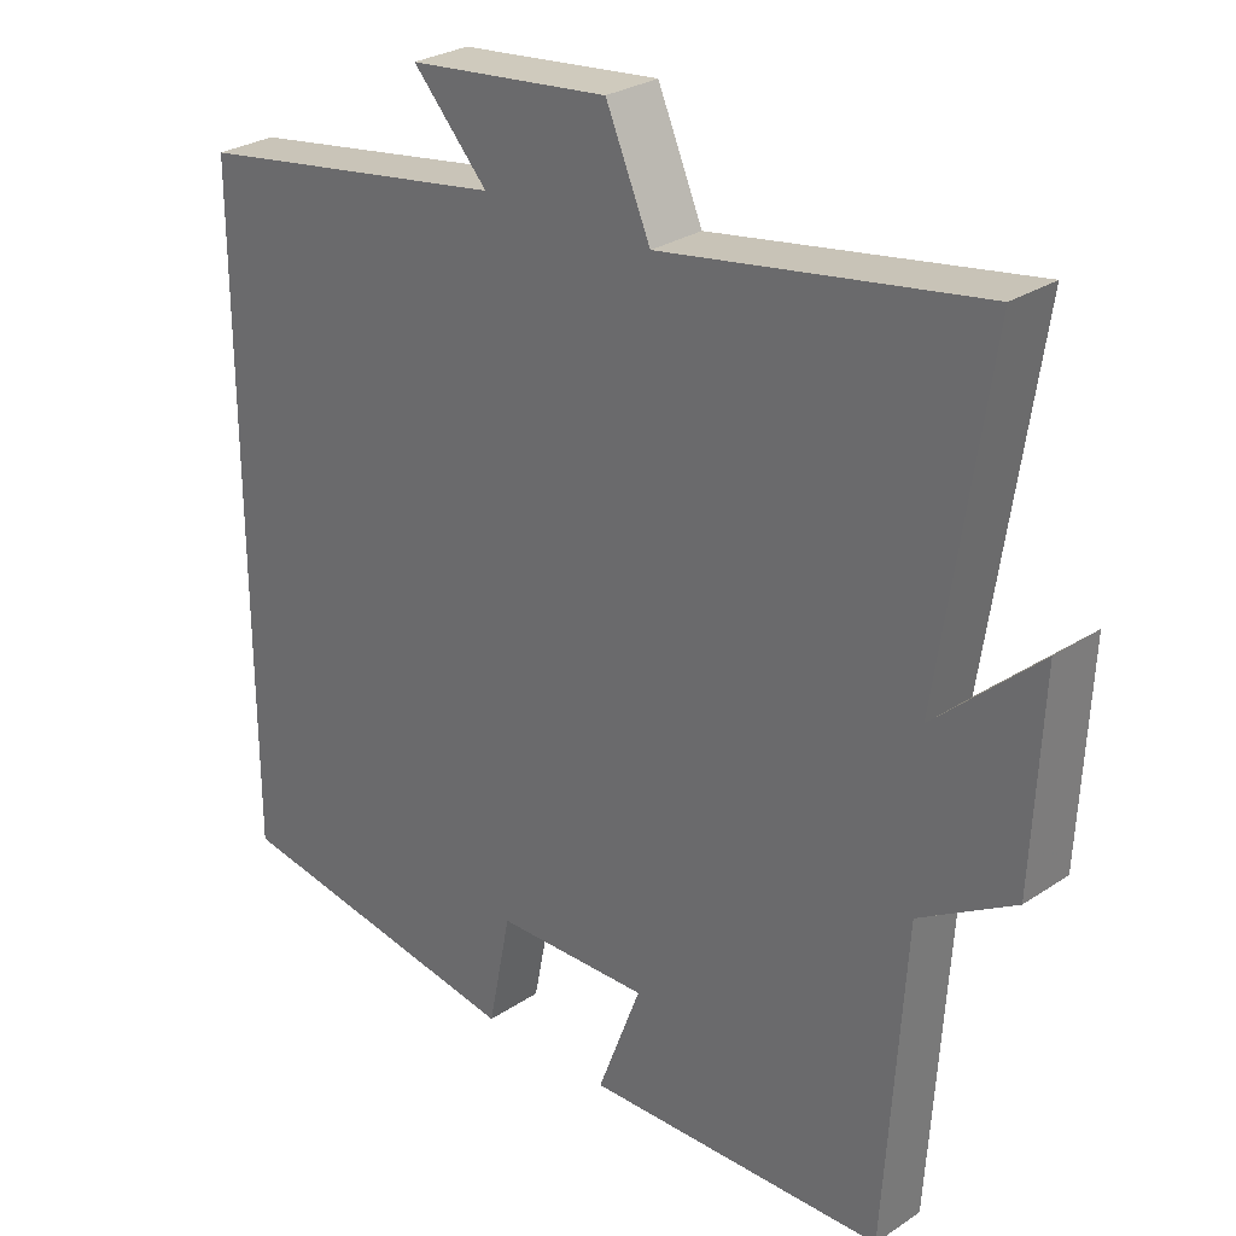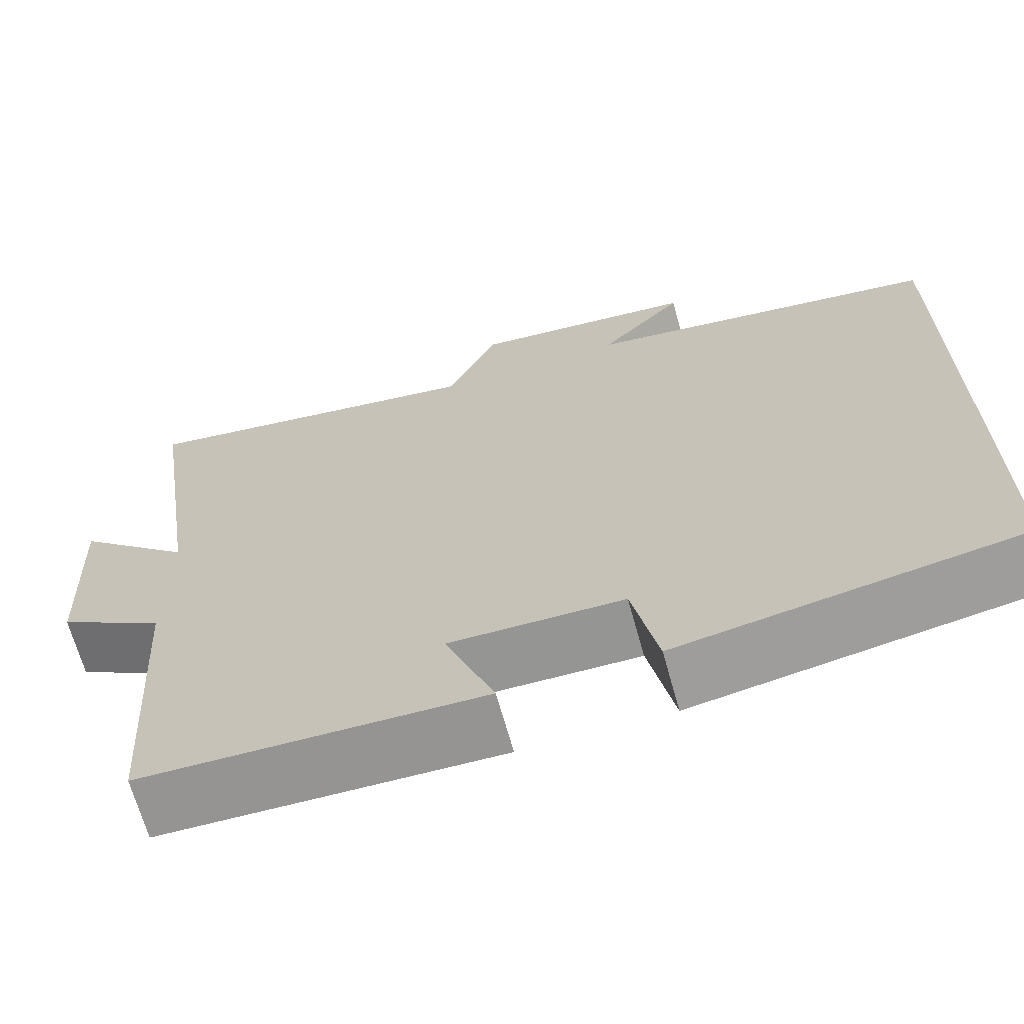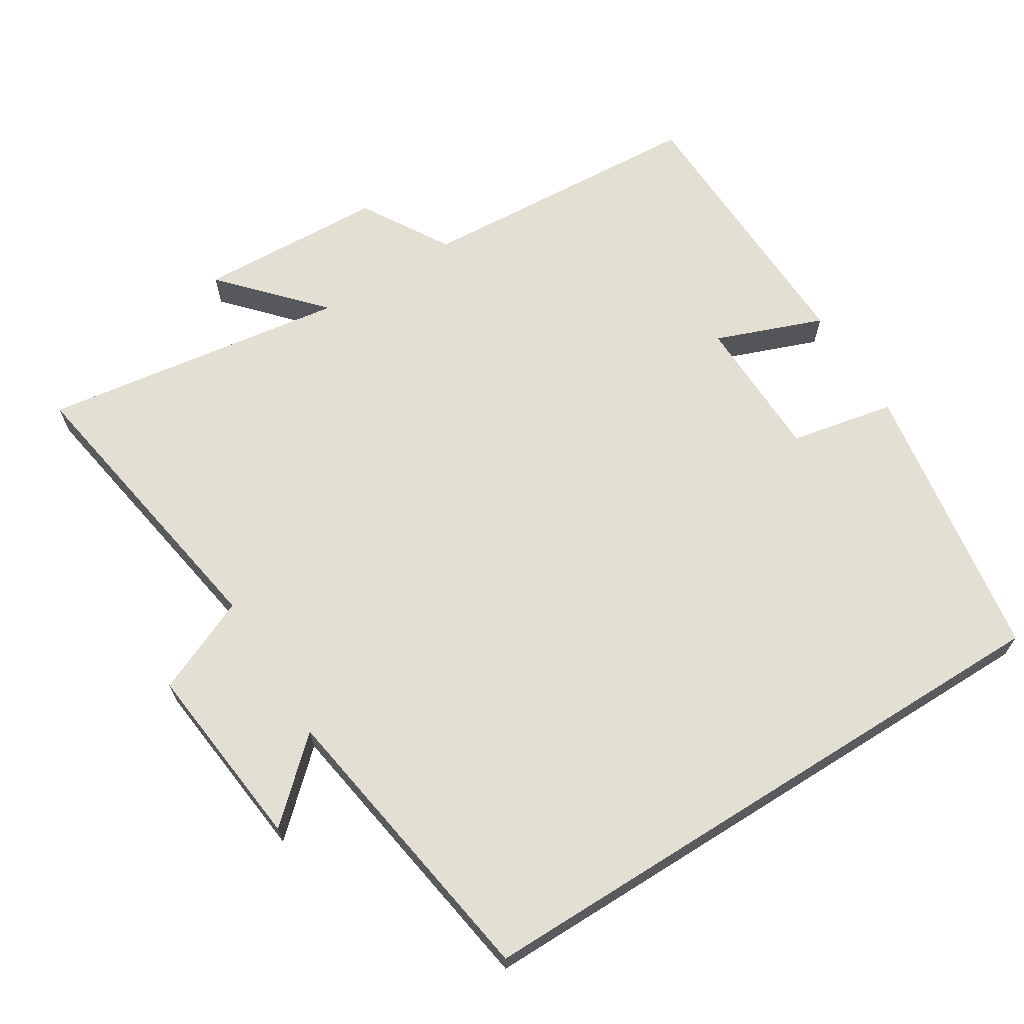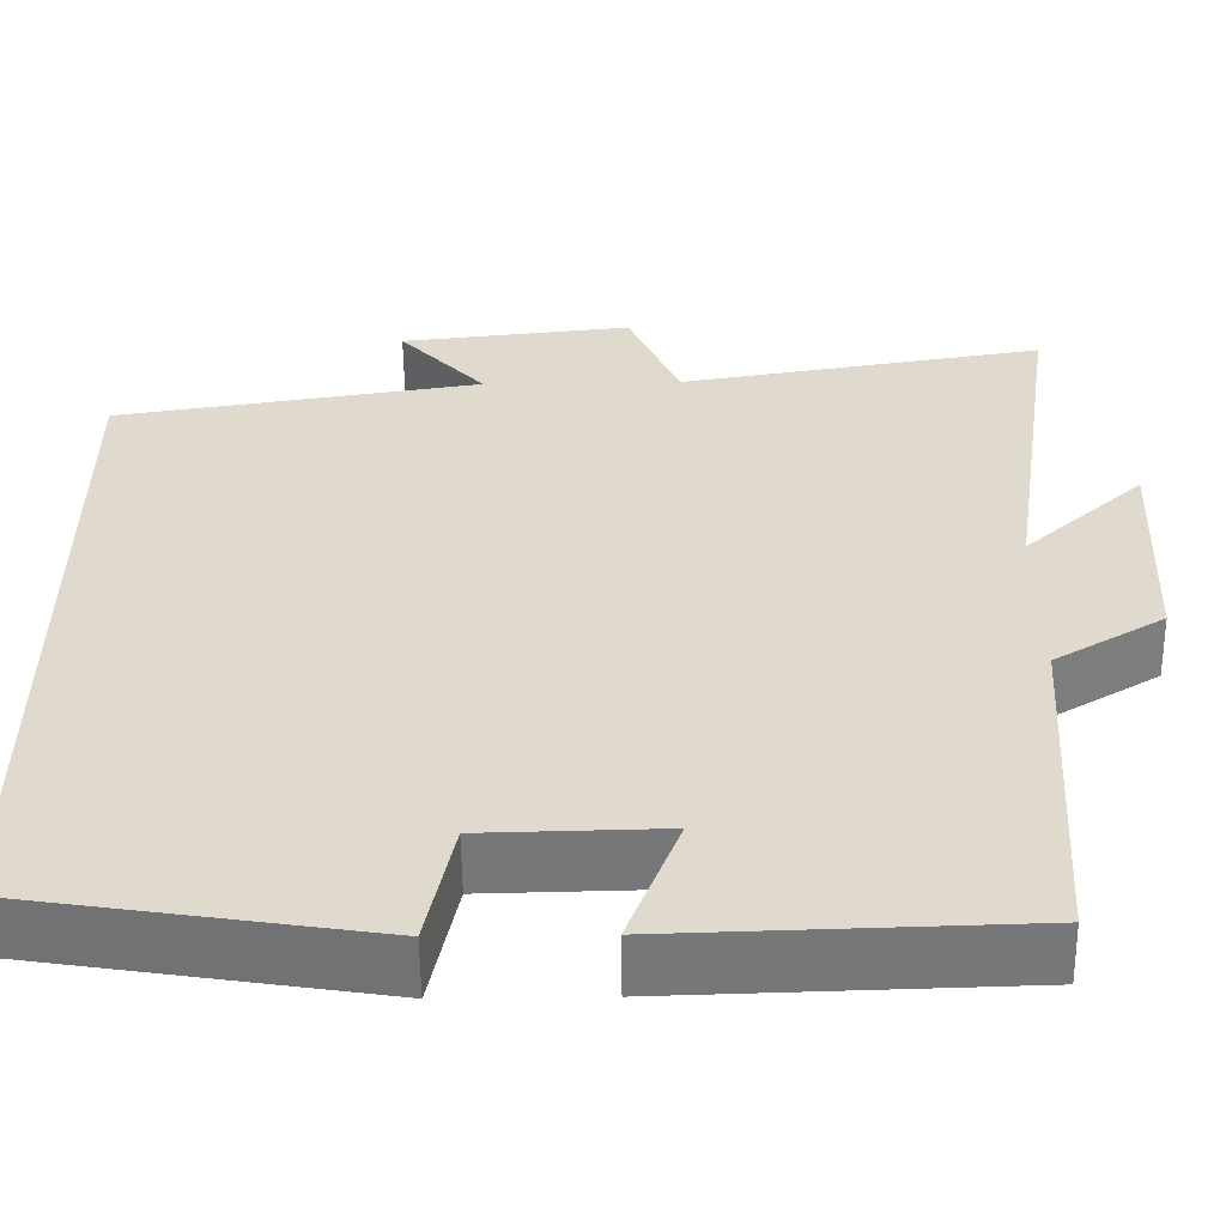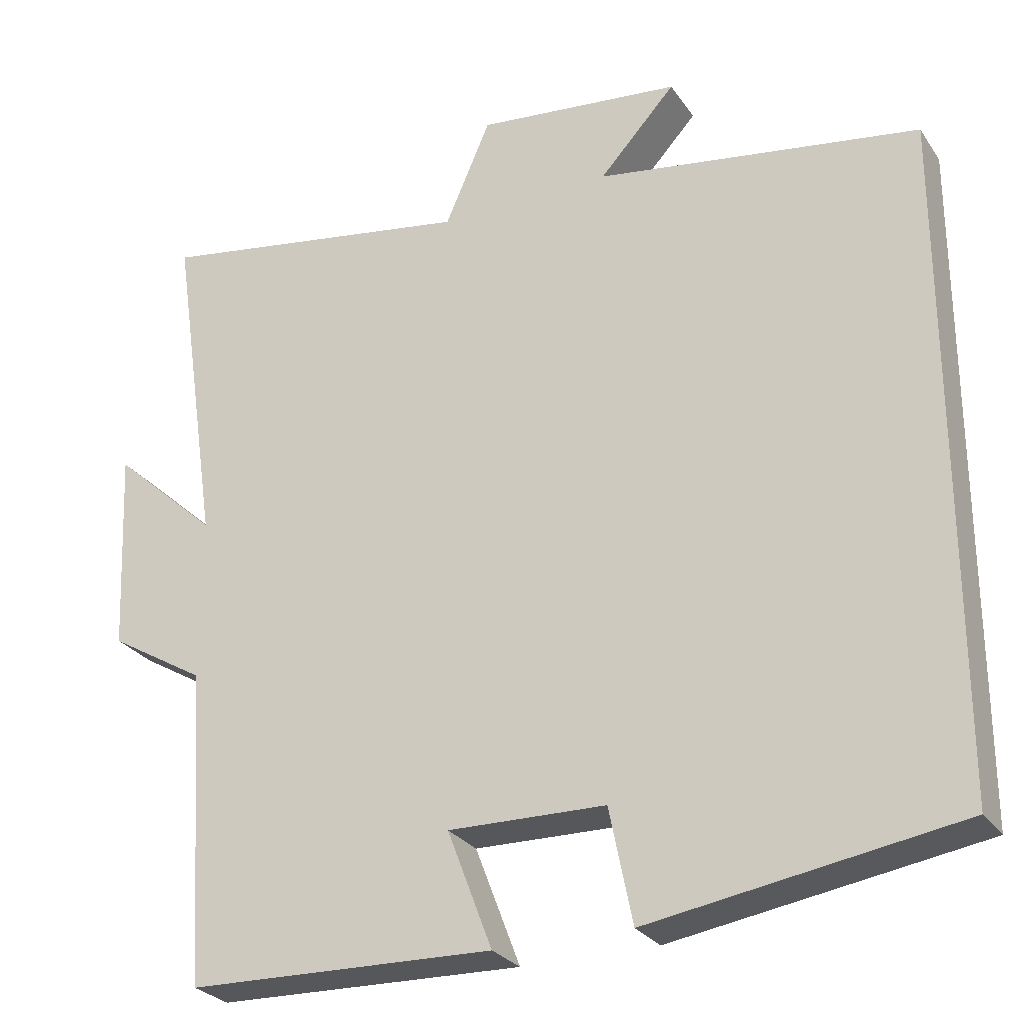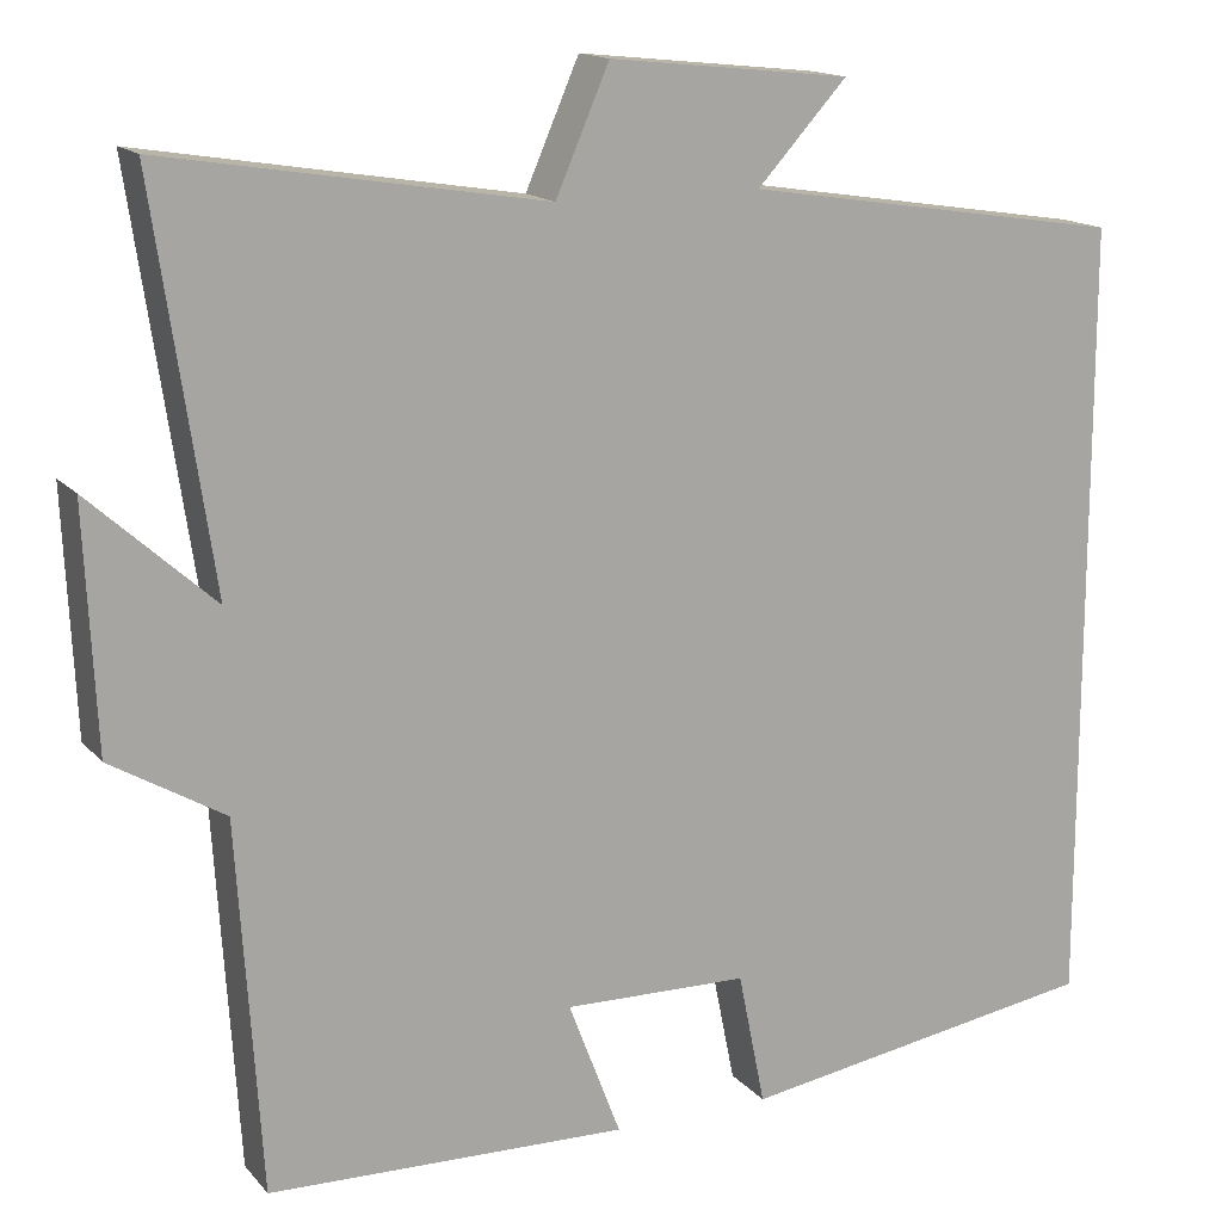
<metadata>
{"format":"obj","ext":"obj","renderer":"f3d","projection":"perspective","resolution":1024,"background":"white","views":[{"elev":28.1,"azim":-135.1,"up":"+Z"},{"elev":-67.8,"azim":15.6,"up":"+Z"},{"elev":66.5,"azim":57.9,"up":"+Y"},{"elev":-57.1,"azim":-179.3,"up":"+Z"},{"elev":-27.3,"azim":27.1,"up":"+Z"},{"elev":15.3,"azim":-26.0,"up":"+Z"}]}
</metadata>
<code>
v -0.564 0.07 0.568
v -0.146 0.07 0.5
v -0.087 0.07 0.636
v 0.179 0.07 0.608
v 0.08 0.07 0.5
v 0.5 0.07 0.435
v 0.5 0.07 -0.436
v 0.1 0.07 -0.5
v 0.07 0.07 -0.352
v -0.134 0.07 -0.348
v -0.076 0.07 -0.5
v -0.474 0.07 -0.489
v -0.5 0.07 -0.08
v -0.625 0.07 -0.006
v -0.637 0.07 0.258
v -0.5 0.07 0.134
v -0.564 0 0.568
v -0.146 0 0.5
v -0.087 0 0.636
v 0.179 0 0.608
v 0.08 0 0.5
v 0.5 0 0.435
v 0.5 0 -0.436
v 0.1 0 -0.5
v 0.07 0 -0.352
v -0.134 0 -0.348
v -0.076 0 -0.5
v -0.474 0 -0.489
v -0.5 0 -0.08
v -0.625 0 -0.006
v -0.637 0 0.258
v -0.5 0 0.134
f 13 14 15 16
f 11 12 13 16
f 10 11 16 1
f 9 10 1 2
f 6 7 8 9
f 5 6 9 2
f 2 3 4 5
f 32 31 30 29
f 32 29 28 27
f 17 32 27 26
f 18 17 26 25
f 25 24 23 22
f 18 25 22 21
f 21 20 19 18
f 1 17 18 2
f 2 18 19 3
f 3 19 20 4
f 4 20 21 5
f 5 21 22 6
f 6 22 23 7
f 7 23 24 8
f 8 24 25 9
f 9 25 26 10
f 10 26 27 11
f 11 27 28 12
f 12 28 29 13
f 13 29 30 14
f 14 30 31 15
f 15 31 32 16
f 16 32 17 1

</code>
